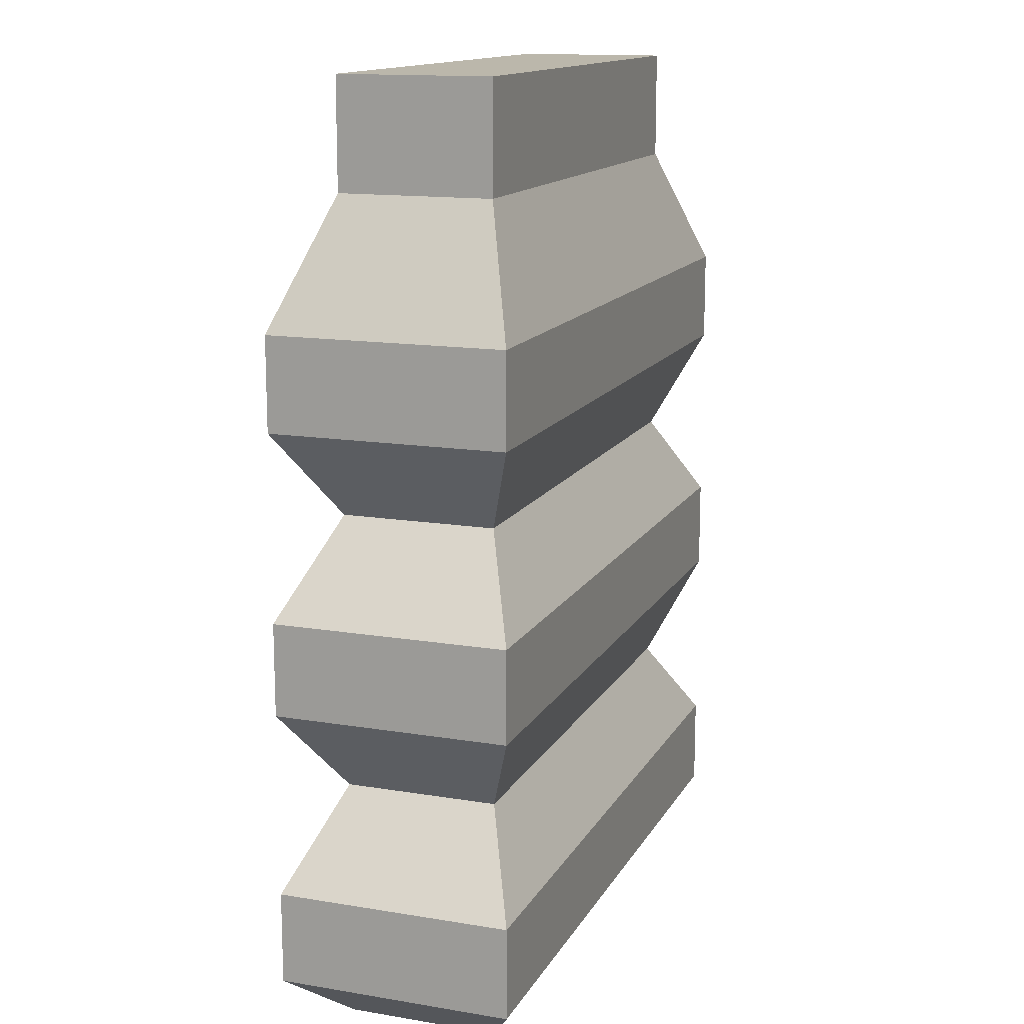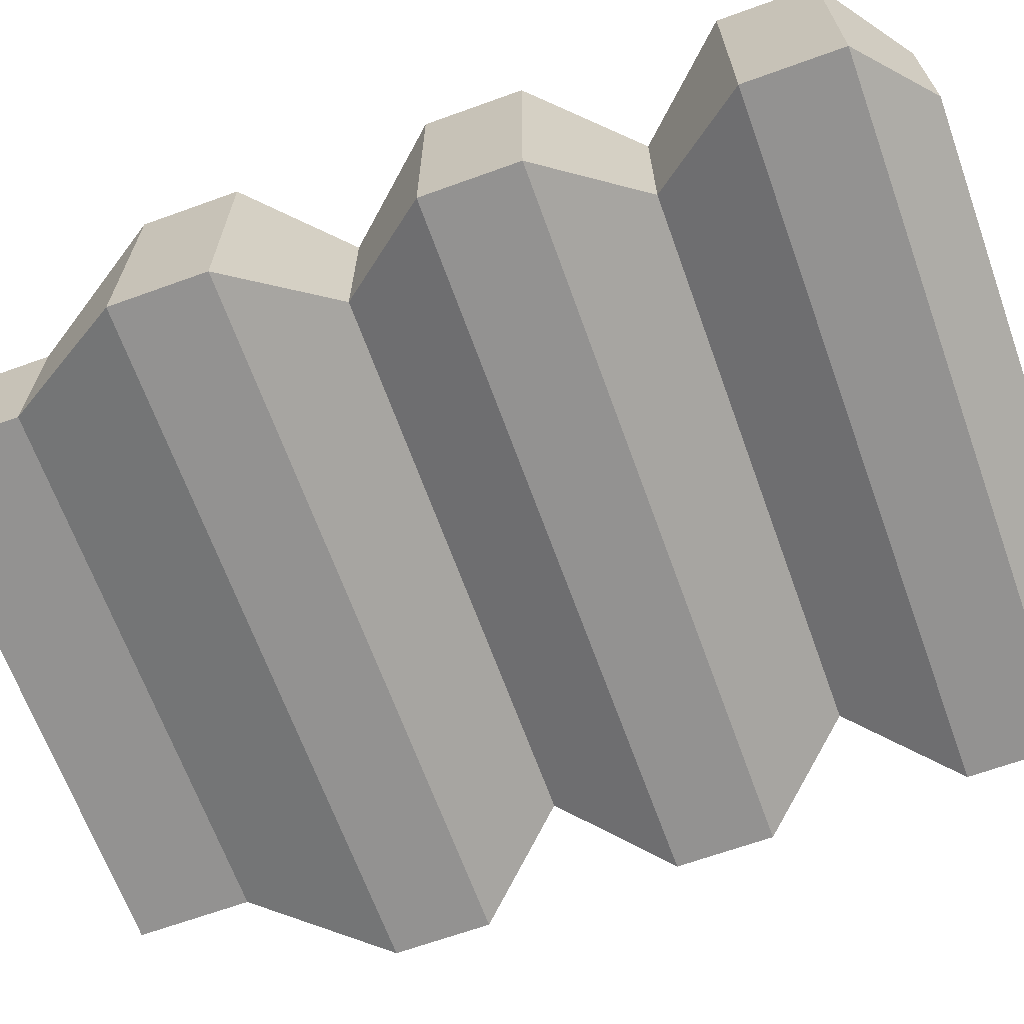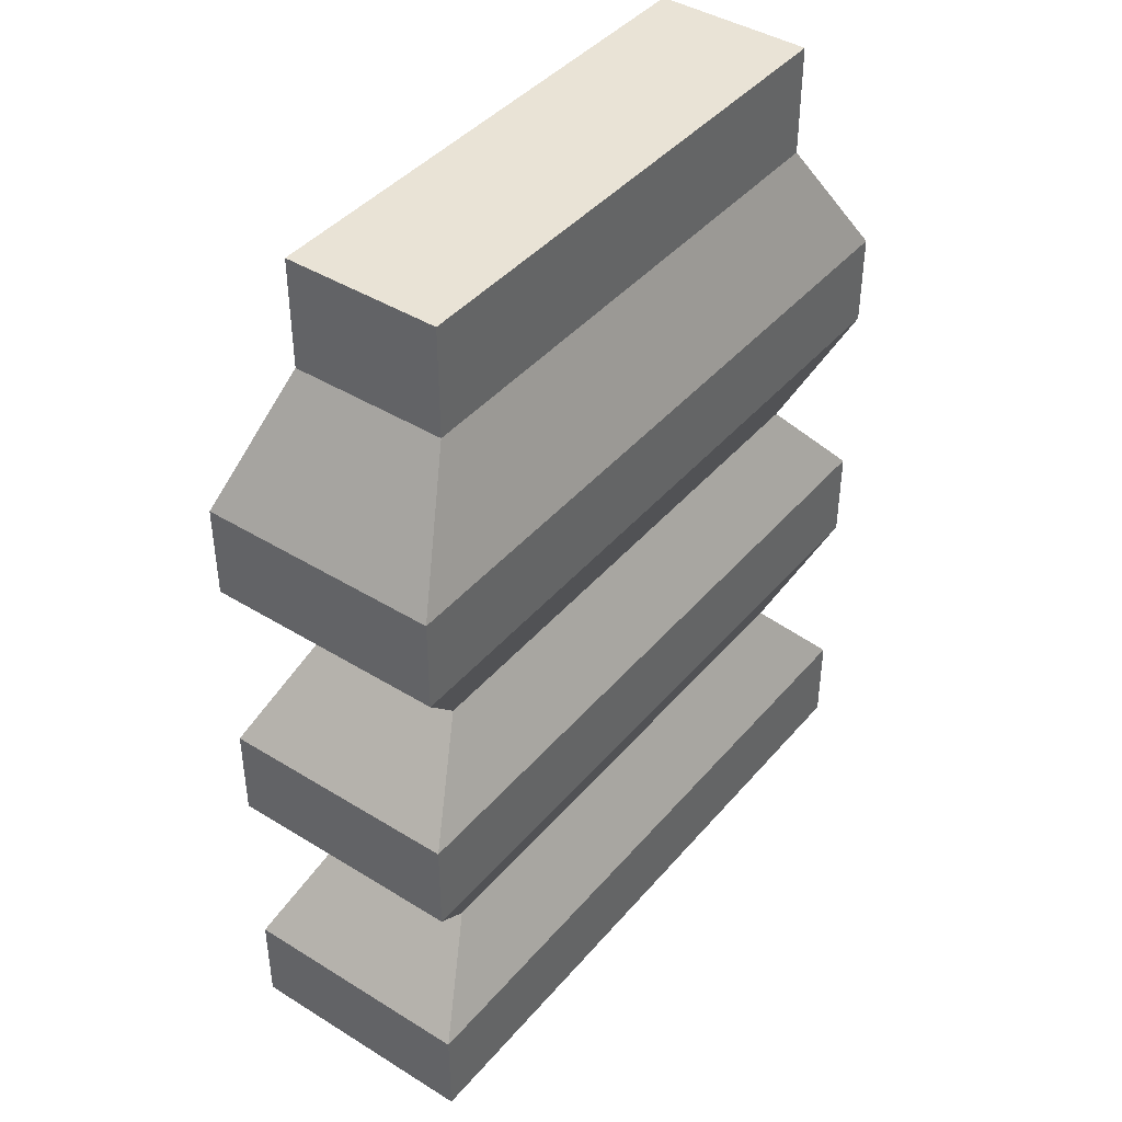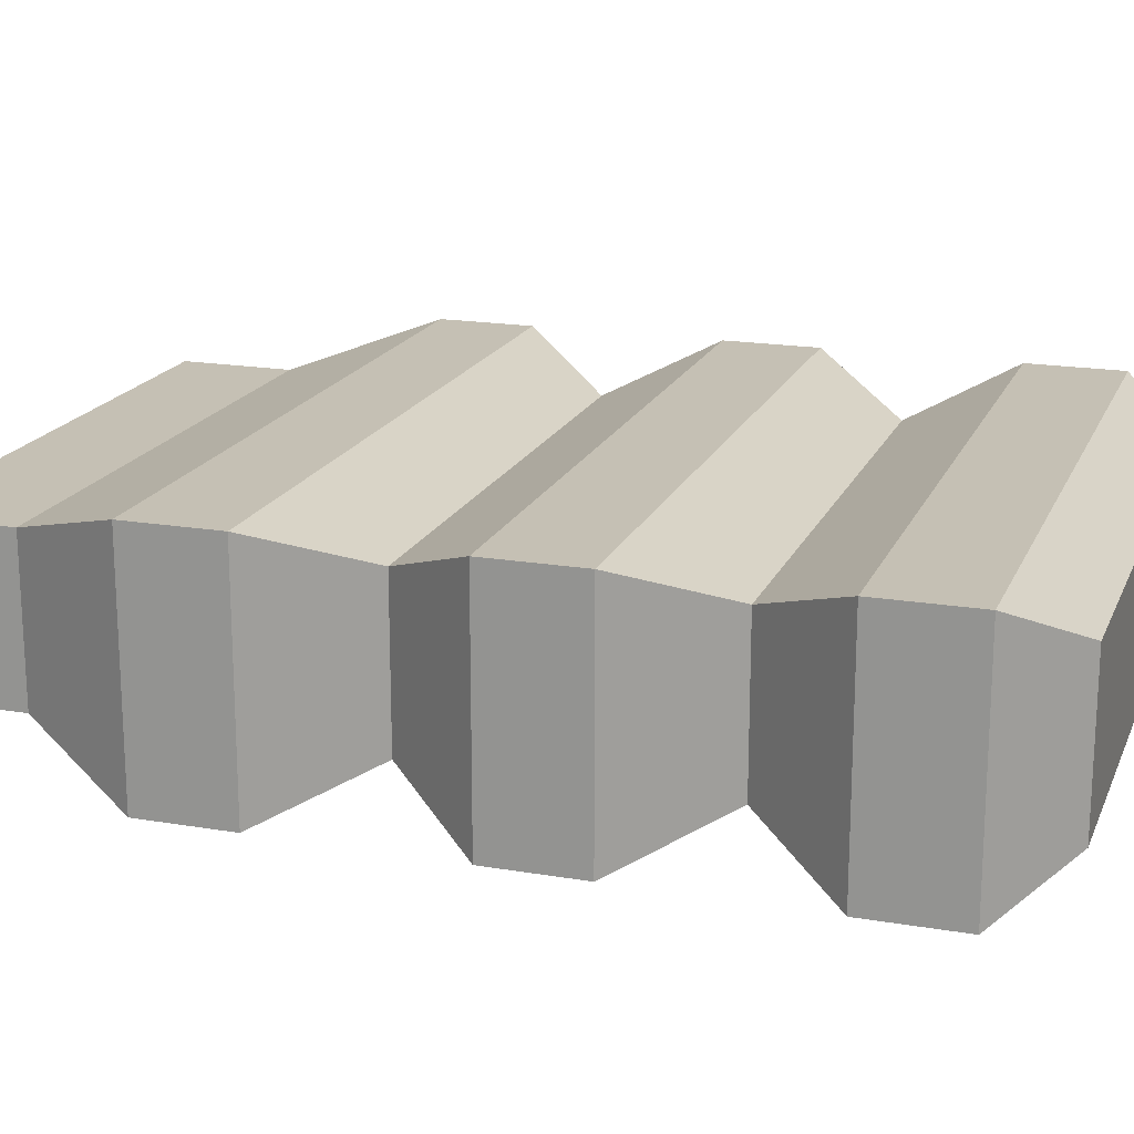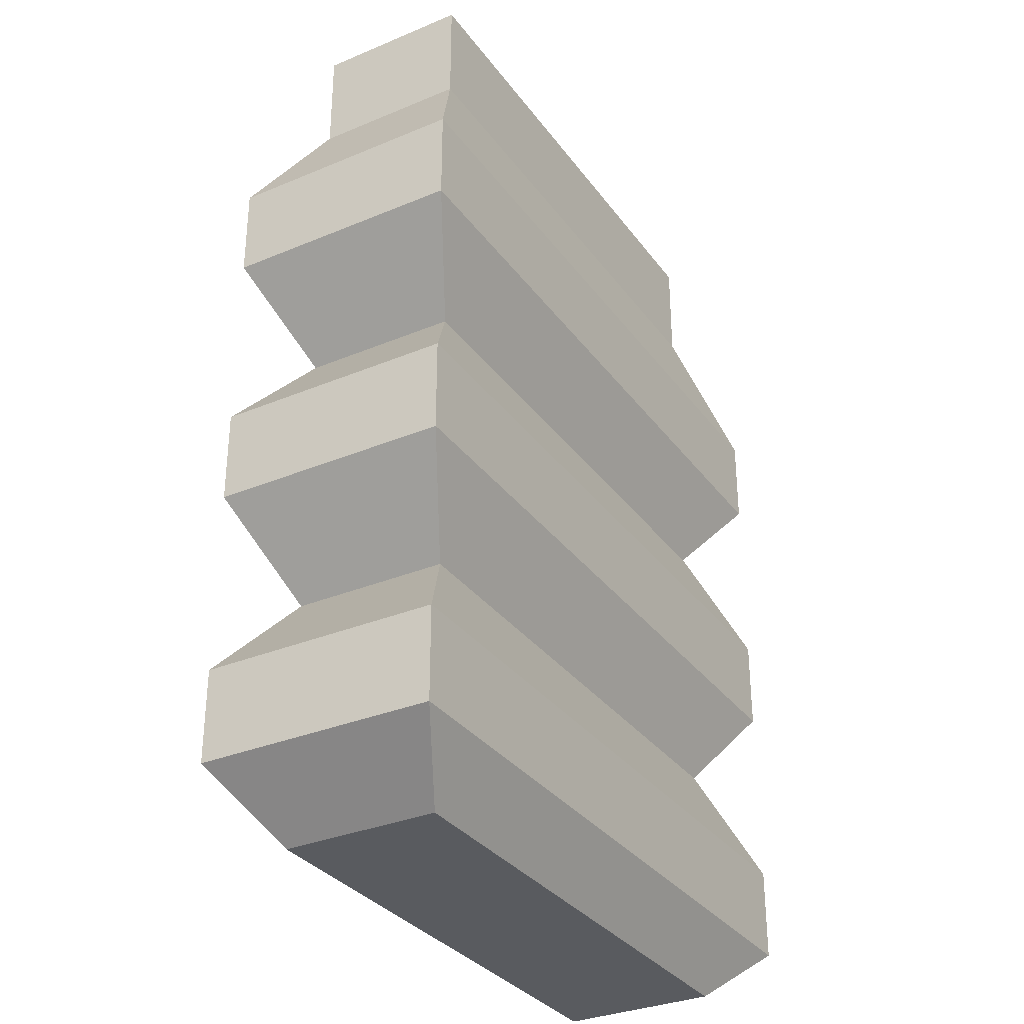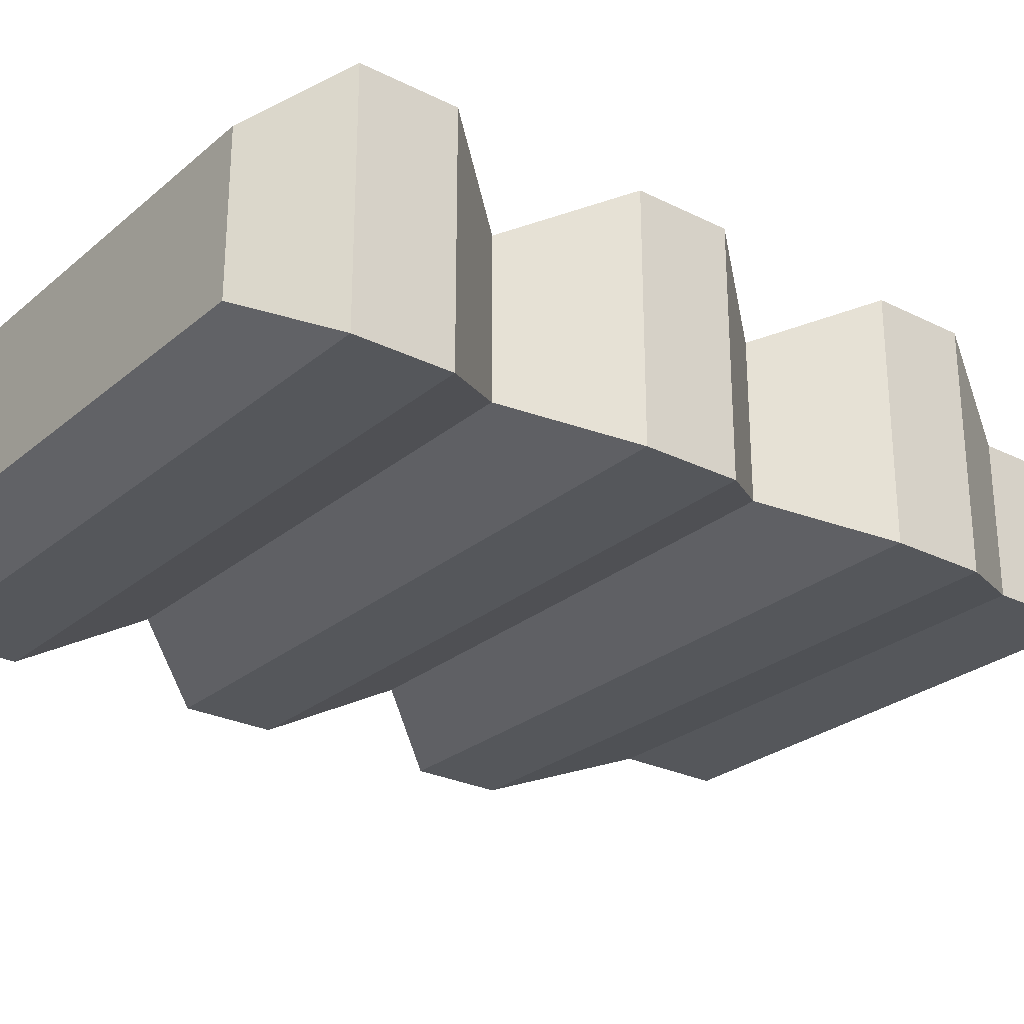
<metadata>
{"format":"obj","ext":"obj","renderer":"f3d","projection":"perspective","resolution":1024,"background":"white","views":[{"elev":14.2,"azim":110.0,"up":"+Z"},{"elev":-66.5,"azim":109.9,"up":"+Y"},{"elev":42.0,"azim":-53.3,"up":"+Z"},{"elev":18.2,"azim":108.2,"up":"+Y"},{"elev":-32.4,"azim":120.2,"up":"+Z"},{"elev":-26.6,"azim":-127.9,"up":"+Y"}]}
</metadata>
<code>
o Body-3.002_Cube.025
v 3.843 1.127 -7.05
v 3.843 -1.127 -7.05
v 3.843 1.127 5.145
v 3.843 -1.127 5.145
v 4.97 1.729 -6.153
v 4.97 1.729 -4.798
v 3.843 1.127 -3.443
v 4.97 1.729 -2.088
v 4.97 1.729 -0.733
v 3.843 1.127 0.6219
v 4.97 1.729 1.977
v 4.97 1.729 3.332
v 4.97 -1.729 3.332
v 4.97 -1.729 1.977
v 3.843 -1.127 0.6219
v 4.97 -1.729 -0.733
v 4.97 -1.729 -2.088
v 3.843 -1.127 -3.443
v 4.97 -1.729 -4.798
v 4.97 -1.729 -6.153
v 3.843 1.127 6.74
v 3.843 -1.127 6.74
v -3.843 1.127 -7.05
v -3.843 -1.127 -7.05
v -3.843 1.127 5.145
v -3.843 -1.127 5.145
v -4.97 1.729 -6.153
v -4.97 1.729 -4.798
v -3.843 1.127 -3.443
v -4.97 1.729 -2.088
v -4.97 1.729 -0.733
v -3.843 1.127 0.6219
v -4.97 1.729 1.977
v -4.97 1.729 3.332
v -4.97 -1.729 3.332
v -4.97 -1.729 1.977
v -3.843 -1.127 0.6219
v -4.97 -1.729 -0.733
v -4.97 -1.729 -2.088
v -3.843 -1.127 -3.443
v -4.97 -1.729 -4.798
v -4.97 -1.729 -6.153
v -3.843 1.127 6.74
v -3.843 -1.127 6.74
v 0 -1.127 -7.05
v 0 1.127 5.145
v 0 -1.127 5.145
v 0 1.127 -7.05
v 0 1.729 -6.153
v 0 1.729 -4.798
v 0 1.127 -3.443
v 0 1.729 -2.088
v 0 1.729 -0.733
v 0 1.127 0.6219
v 0 1.729 1.977
v 0 1.729 3.332
v 0 -1.729 -6.153
v 0 -1.729 -4.798
v 0 -1.127 -3.443
v 0 -1.729 -2.088
v 0 -1.729 -0.733
v 0 -1.127 0.6219
v 0 -1.729 1.977
v 0 -1.729 3.332
v 0 -1.127 6.74
v 0 1.127 6.74
f 64 13 4 47
f 13 12 3 4
f 45 48 1 2
f 12 56 46 3
f 3 46 66 21
f 1 48 49 5
f 5 49 50 6
f 6 50 51 7
f 7 51 52 8
f 8 52 53 9
f 9 53 54 10
f 10 54 55 11
f 11 55 56 12
f 2 1 5 20
f 20 5 6 19
f 19 6 7 18
f 18 7 8 17
f 17 8 9 16
f 16 9 10 15
f 15 10 11 14
f 14 11 12 13
f 45 2 20 57
f 57 20 19 58
f 58 19 18 59
f 59 18 17 60
f 60 17 16 61
f 61 16 15 62
f 62 15 14 63
f 63 14 13 64
f 22 21 66 65
f 47 4 22 65
f 4 3 21 22
f 64 47 26 35
f 35 26 25 34
f 45 24 23 48
f 34 25 46 56
f 25 43 66 46
f 23 27 49 48
f 27 28 50 49
f 28 29 51 50
f 29 30 52 51
f 30 31 53 52
f 31 32 54 53
f 32 33 55 54
f 33 34 56 55
f 24 42 27 23
f 42 41 28 27
f 41 40 29 28
f 40 39 30 29
f 39 38 31 30
f 38 37 32 31
f 37 36 33 32
f 36 35 34 33
f 45 57 42 24
f 57 58 41 42
f 58 59 40 41
f 59 60 39 40
f 60 61 38 39
f 61 62 37 38
f 62 63 36 37
f 63 64 35 36
f 44 65 66 43
f 47 65 44 26
f 26 44 43 25

</code>
